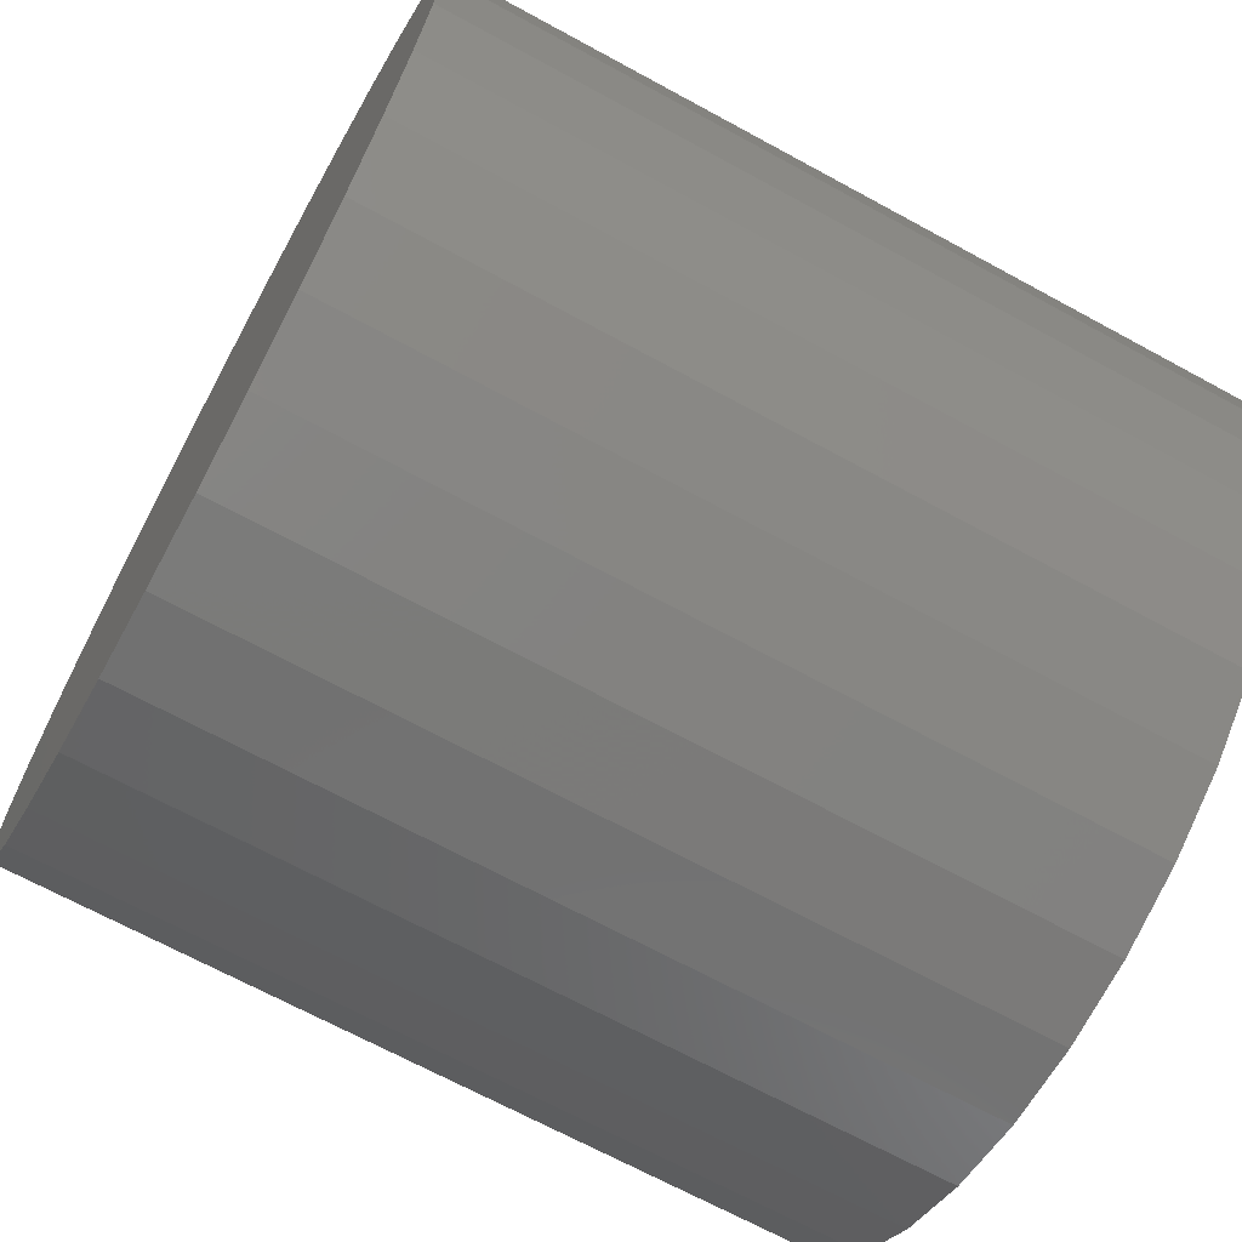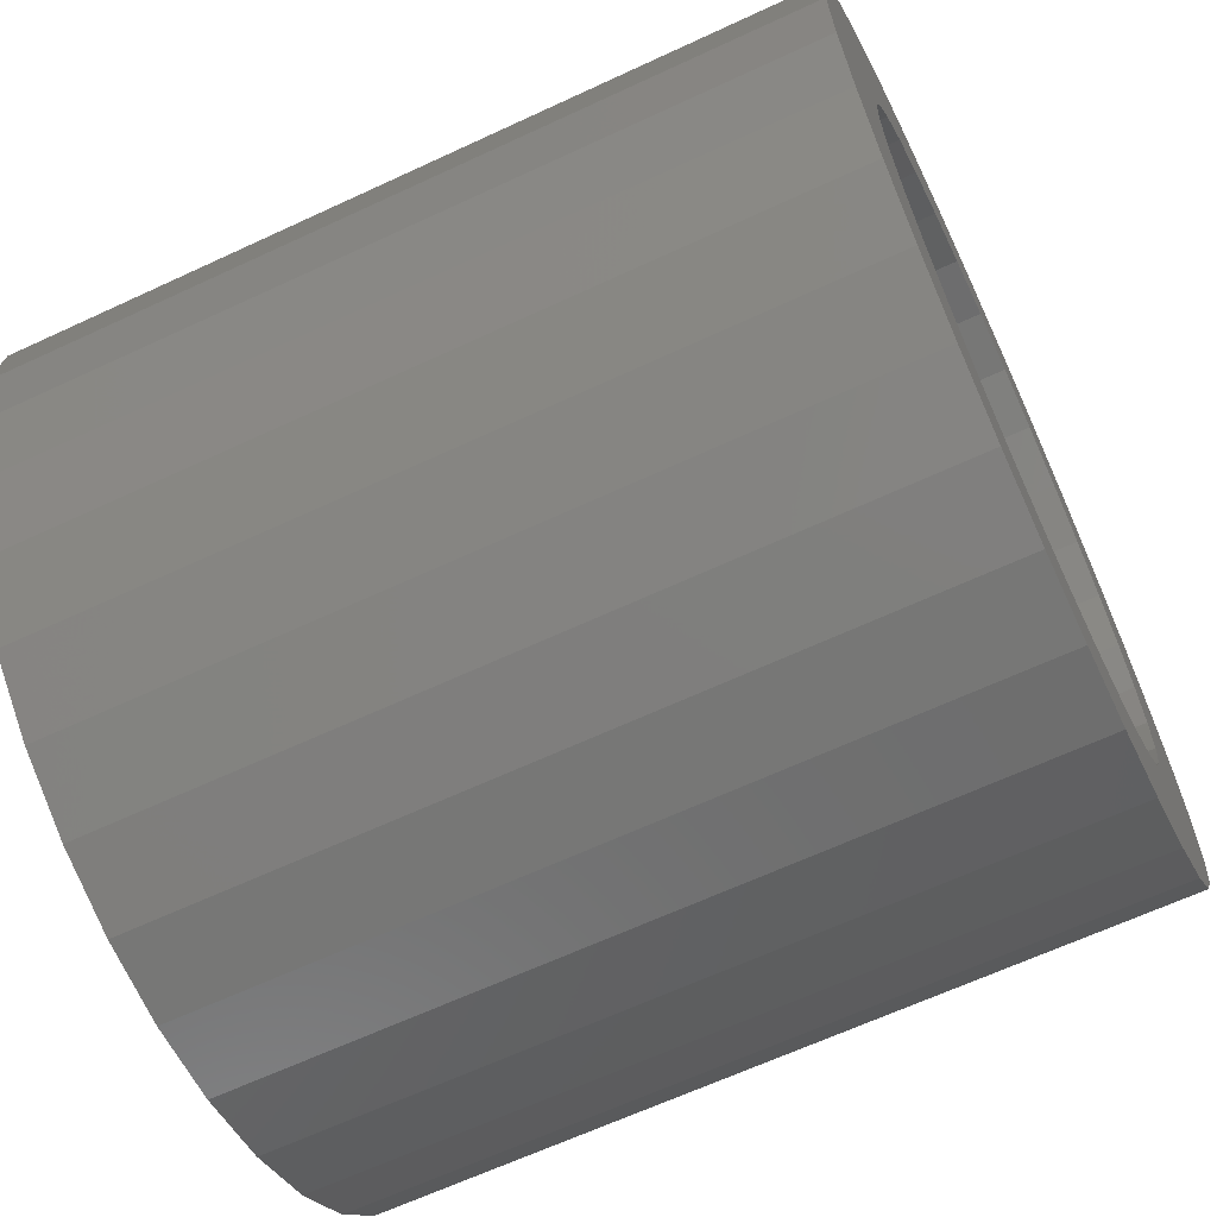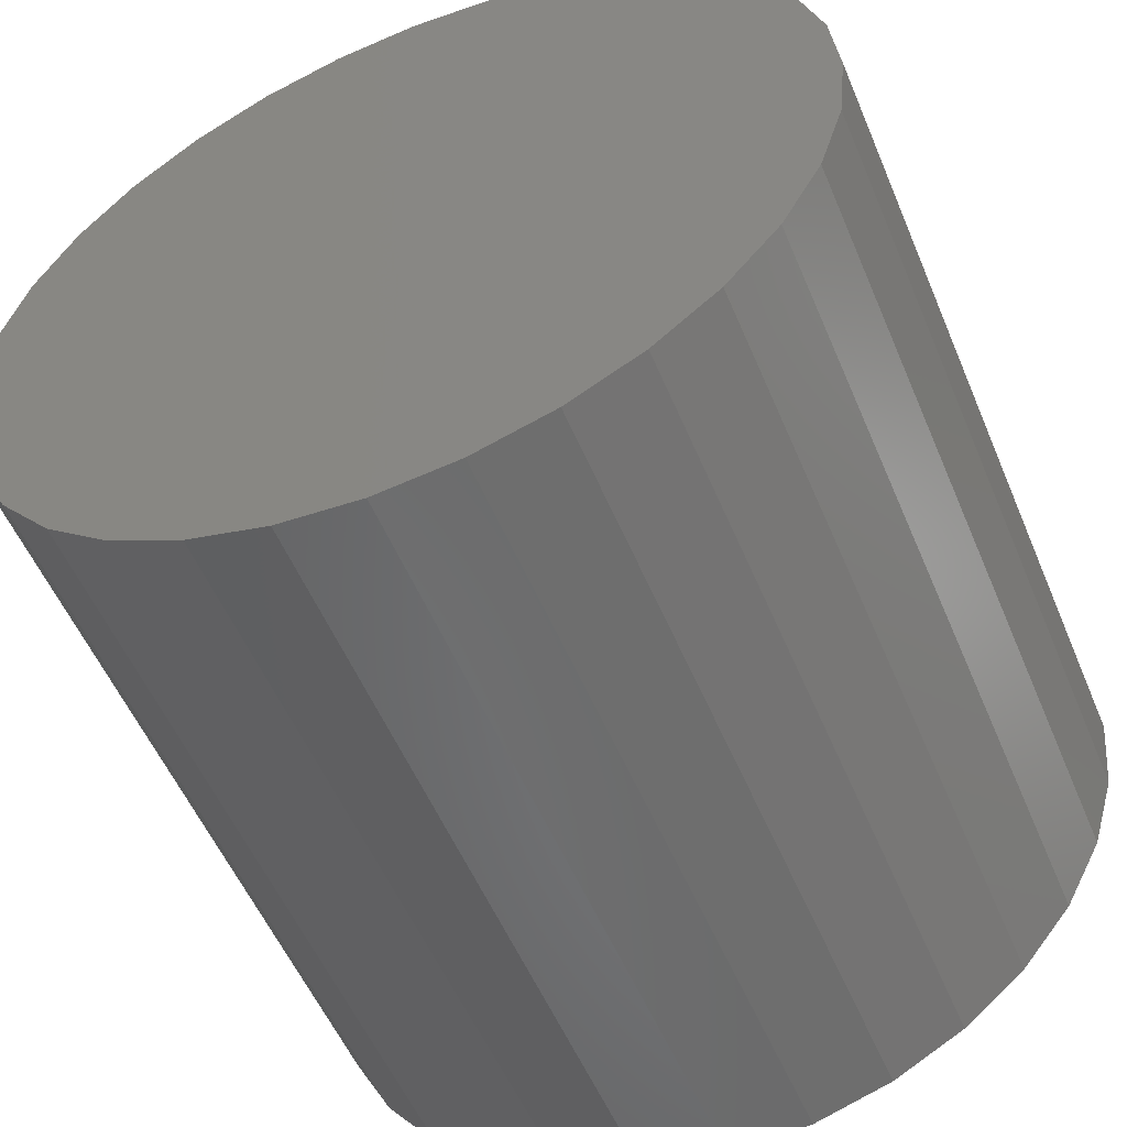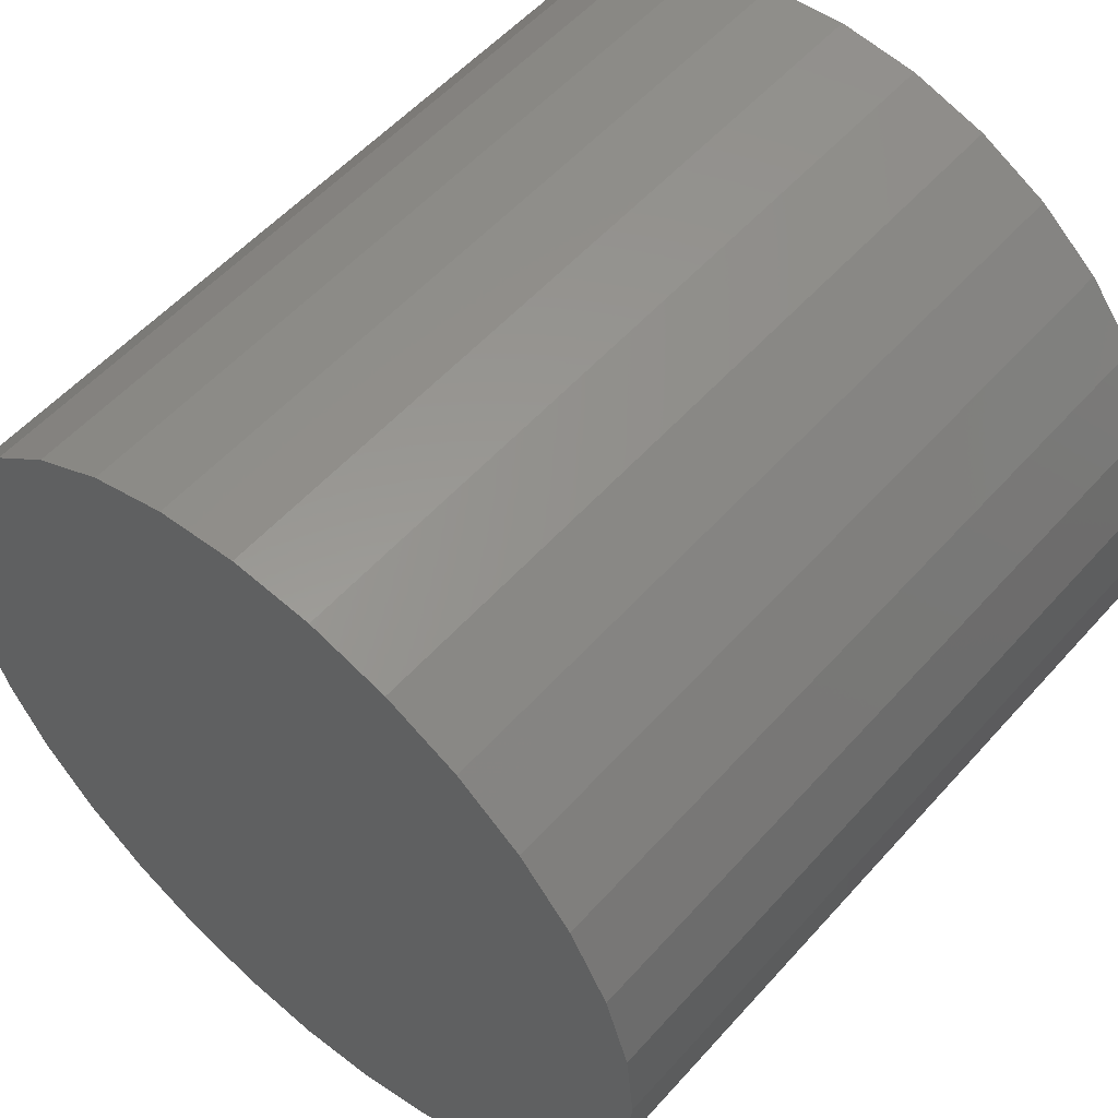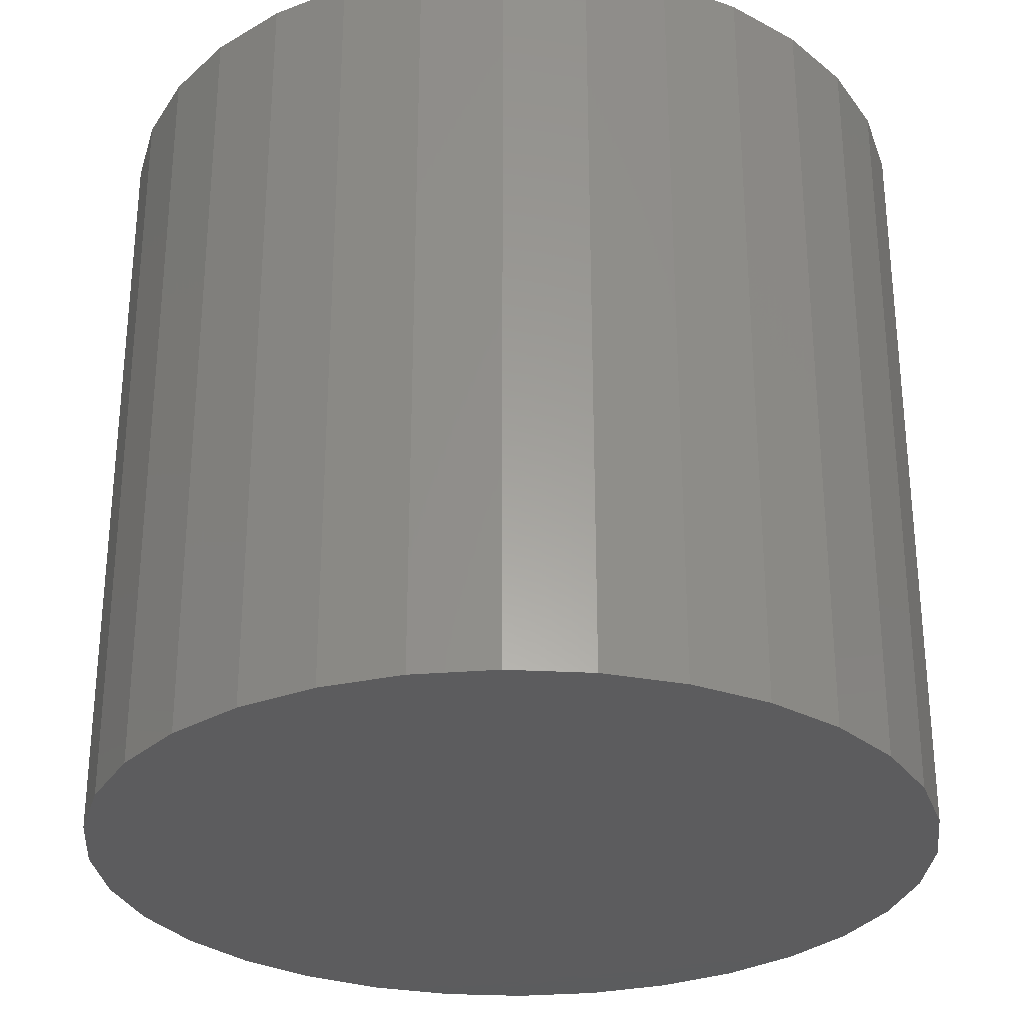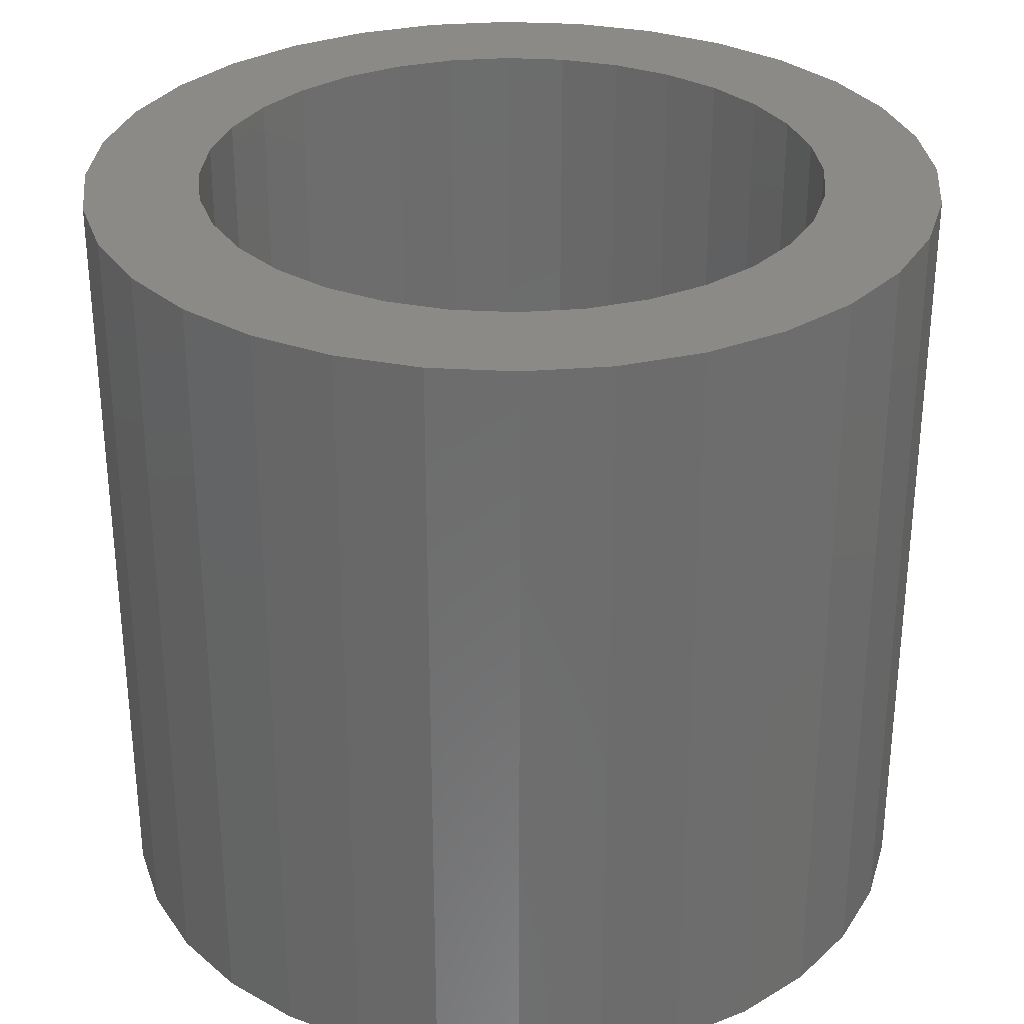
<metadata>
{"format":"stl","ext":"stl","renderer":"f3d","projection":"perspective","resolution":1024,"background":"white","views":[{"elev":-68.7,"azim":61.4,"up":"+Z"},{"elev":-65.0,"azim":115.1,"up":"+Z"},{"elev":-54.5,"azim":22.6,"up":"+Z"},{"elev":55.0,"azim":40.8,"up":"+Z"},{"elev":-29.5,"azim":-88.8,"up":"+Y"},{"elev":31.0,"azim":-34.7,"up":"+Y"}]}
</metadata>
<code>
# stl→obj: 128 verts, 252 faces
v 0.1972 3.029e-17 0.6395
v 0.1697 2.912e-17 0.6427
v 0.207 3.173e-17 0.6475
v 0.1892 2.876e-17 0.6297
v 0.1616 2.698e-17 0.6275
v 0.1892 2.079e-17 0.5578
v 0.1972 2.014e-17 0.548
v 0.1697 1.826e-17 0.5448
v 0.207 1.98e-17 0.54
v 0.1806 1.738e-17 0.5315
v 0.2182 1.975e-17 0.534
v 0.2303 2.002e-17 0.5304
v 0.194 1.691e-17 0.5205
v 0.3052 3.813e-17 0.656
v 0.2555 3.549e-17 0.6571
v 0.2919 3.86e-17 0.667
v 0.2677 3.576e-17 0.6535
v 0.2788 3.572e-17 0.6475
v 0.3162 3.725e-17 0.6427
v 0.2886 3.537e-17 0.6395
v 0.2967 3.473e-17 0.6297
v 0.2967 2.675e-17 0.5578
v 0.3243 2.853e-17 0.56
v 0.3162 2.639e-17 0.5448
v 0.2886 2.522e-17 0.548
v 0.2788 2.378e-17 0.54
v 0.3052 2.43e-17 0.5315
v 0.2677 2.25e-17 0.534
v 0.2555 2.142e-17 0.5304
v 0.2919 2.234e-17 0.5205
v 0.1806 3.121e-17 0.656
v 0.194 3.317e-17 0.667
v 0.2303 3.409e-17 0.6571
v 0.2182 3.301e-17 0.6535
v 0.2429 2.058e-17 0.5291
v 0.2766 2.059e-17 0.5124
v 0.2601 1.912e-17 0.5074
v 0.2429 1.798e-17 0.5057
v 0.2257 1.721e-17 0.5074
v 0.2092 1.685e-17 0.5124
v 0.2429 3.493e-17 0.6584
v 0.2092 3.492e-17 0.6751
v 0.2257 3.639e-17 0.6801
v 0.2429 3.753e-17 0.6818
v 0.2601 3.83e-17 0.6801
v 0.2766 3.866e-17 0.6751
v 0.1832 2.719e-17 0.6185
v 0.1795 2.564e-17 0.6064
v 0.1565 2.487e-17 0.6109
v 0.1783 2.417e-17 0.5938
v 0.1549 2.287e-17 0.5938
v 0.1795 2.284e-17 0.5811
v 0.1565 2.105e-17 0.5766
v 0.1832 2.169e-17 0.569
v 0.1616 1.95e-17 0.56
v 0.3026 2.832e-17 0.569
v 0.3063 2.987e-17 0.5811
v 0.3293 3.064e-17 0.5766
v 0.3076 3.134e-17 0.5938
v 0.331 3.264e-17 0.5938
v 0.3063 3.267e-17 0.6064
v 0.3293 3.446e-17 0.6109
v 0.3026 3.382e-17 0.6185
v 0.3243 3.601e-17 0.6275
v 0.2555 -0.1406 0.5304
v 0.2677 -0.1406 0.534
v 0.2788 -0.1406 0.54
v 0.2886 -0.1406 0.548
v 0.2967 -0.1406 0.5578
v 0.3026 -0.1406 0.569
v 0.3063 -0.1406 0.5811
v 0.3076 -0.1406 0.5938
v 0.2429 -0.1406 0.5291
v 0.2303 -0.1406 0.5304
v 0.2182 -0.1406 0.534
v 0.207 -0.1406 0.54
v 0.1972 -0.1406 0.548
v 0.1892 -0.1406 0.5578
v 0.1832 -0.1406 0.569
v 0.1795 -0.1406 0.5811
v 0.1783 -0.1406 0.5938
v 0.2303 -0.1406 0.6571
v 0.2182 -0.1406 0.6535
v 0.207 -0.1406 0.6475
v 0.1972 -0.1406 0.6395
v 0.1892 -0.1406 0.6297
v 0.1832 -0.1406 0.6185
v 0.1795 -0.1406 0.6064
v 0.2429 -0.1406 0.6584
v 0.2555 -0.1406 0.6571
v 0.2677 -0.1406 0.6535
v 0.2788 -0.1406 0.6475
v 0.2886 -0.1406 0.6395
v 0.2967 -0.1406 0.6297
v 0.3026 -0.1406 0.6185
v 0.3063 -0.1406 0.6064
v 0.331 -0.1641 0.5938
v 0.3293 -0.1641 0.5766
v 0.3243 -0.1641 0.56
v 0.3162 -0.1641 0.5448
v 0.3052 -0.1641 0.5315
v 0.2919 -0.1641 0.5205
v 0.2766 -0.1641 0.5124
v 0.2601 -0.1641 0.5074
v 0.2429 -0.1641 0.5057
v 0.2257 -0.1641 0.5074
v 0.2092 -0.1641 0.5124
v 0.194 -0.1641 0.5205
v 0.1806 -0.1641 0.5315
v 0.1697 -0.1641 0.5448
v 0.1616 -0.1641 0.56
v 0.1565 -0.1641 0.5766
v 0.1549 -0.1641 0.5938
v 0.1565 -0.1641 0.6109
v 0.1616 -0.1641 0.6275
v 0.1697 -0.1641 0.6427
v 0.1806 -0.1641 0.656
v 0.194 -0.1641 0.667
v 0.2092 -0.1641 0.6751
v 0.2257 -0.1641 0.6801
v 0.2429 -0.1641 0.6818
v 0.2601 -0.1641 0.6801
v 0.2766 -0.1641 0.6751
v 0.2919 -0.1641 0.667
v 0.3052 -0.1641 0.656
v 0.3162 -0.1641 0.6427
v 0.3243 -0.1641 0.6275
v 0.3293 -0.1641 0.6109
f 1 2 3
f 2 1 4
f 4 5 2
f 6 7 8
f 8 7 9
f 9 10 8
f 10 9 11
f 12 10 11
f 13 10 12
f 14 15 16
f 17 15 14
f 18 17 14
f 19 18 14
f 19 20 18
f 21 20 19
f 22 23 24
f 25 22 24
f 26 25 24
f 27 26 24
f 28 26 27
f 27 29 28
f 29 27 30
f 31 32 33
f 31 33 34
f 31 34 3
f 31 3 2
f 35 29 30
f 35 30 36
f 35 36 37
f 35 37 38
f 35 38 39
f 35 39 40
f 35 40 13
f 35 13 12
f 41 33 32
f 41 32 42
f 41 42 43
f 41 43 44
f 41 44 45
f 41 45 46
f 41 46 16
f 41 16 15
f 4 47 5
f 5 47 48
f 5 48 49
f 49 48 50
f 49 50 51
f 51 50 52
f 51 52 53
f 53 52 54
f 53 54 55
f 55 54 6
f 55 6 8
f 22 56 23
f 23 56 57
f 23 57 58
f 58 57 59
f 58 59 60
f 60 59 61
f 60 61 62
f 62 61 63
f 62 63 64
f 64 63 21
f 64 21 19
f 35 65 29
f 29 65 66
f 29 66 28
f 28 66 67
f 28 67 26
f 26 67 68
f 26 68 25
f 25 68 69
f 25 69 22
f 22 69 70
f 22 70 56
f 56 70 71
f 56 71 57
f 57 71 72
f 57 72 59
f 65 35 73
f 73 35 12
f 73 12 74
f 74 12 11
f 74 11 75
f 75 11 9
f 75 9 76
f 76 9 7
f 76 7 77
f 77 7 6
f 77 6 78
f 78 6 54
f 78 54 79
f 79 54 52
f 79 52 80
f 80 52 50
f 80 50 81
f 41 82 33
f 33 82 83
f 33 83 34
f 34 83 84
f 34 84 3
f 3 84 85
f 3 85 1
f 1 85 86
f 1 86 4
f 4 86 87
f 4 87 47
f 47 87 88
f 47 88 48
f 48 88 81
f 48 81 50
f 82 41 89
f 89 41 15
f 89 15 90
f 90 15 17
f 90 17 91
f 91 17 18
f 91 18 92
f 92 18 20
f 92 20 93
f 93 20 21
f 93 21 94
f 94 21 63
f 94 63 95
f 95 63 61
f 95 61 96
f 96 61 59
f 96 59 72
f 60 97 58
f 58 97 98
f 58 98 23
f 23 98 99
f 23 99 24
f 24 99 100
f 24 100 27
f 27 100 101
f 27 101 30
f 30 101 102
f 30 102 36
f 36 102 103
f 36 103 37
f 37 103 104
f 37 104 38
f 38 104 105
f 38 105 39
f 39 105 106
f 39 106 40
f 40 106 107
f 40 107 13
f 13 107 108
f 13 108 10
f 10 108 109
f 10 109 8
f 8 109 110
f 8 110 55
f 55 110 111
f 55 111 53
f 53 111 112
f 53 112 51
f 51 112 113
f 51 113 49
f 49 113 114
f 49 114 5
f 5 114 115
f 5 115 2
f 2 115 116
f 2 116 31
f 31 116 117
f 31 117 32
f 32 117 118
f 32 118 42
f 42 118 119
f 42 119 43
f 43 119 120
f 43 120 44
f 44 120 121
f 44 121 45
f 45 121 122
f 45 122 46
f 46 122 123
f 46 123 16
f 16 123 124
f 16 124 14
f 14 124 125
f 14 125 19
f 19 125 126
f 19 126 64
f 64 126 127
f 64 127 62
f 62 127 128
f 62 128 60
f 60 128 97
f 120 122 121
f 122 120 119
f 122 119 123
f 123 119 118
f 123 118 124
f 124 118 117
f 124 117 125
f 101 108 102
f 102 108 107
f 102 107 103
f 103 107 106
f 103 106 104
f 104 106 105
f 125 117 126
f 126 117 116
f 126 116 127
f 127 116 115
f 127 115 128
f 128 115 114
f 128 114 97
f 97 114 113
f 97 113 98
f 98 113 112
f 98 112 99
f 99 112 111
f 99 111 100
f 100 111 110
f 100 110 101
f 101 110 109
f 101 109 108
f 89 90 82
f 83 82 90
f 91 83 90
f 84 83 91
f 92 84 91
f 85 84 92
f 93 85 92
f 86 85 93
f 94 86 93
f 68 77 69
f 76 77 68
f 67 76 68
f 75 76 67
f 66 75 67
f 74 75 66
f 65 74 66
f 73 74 65
f 77 78 69
f 69 78 79
f 69 79 70
f 70 79 80
f 70 80 71
f 71 80 81
f 71 81 72
f 72 81 88
f 72 88 96
f 96 88 87
f 96 87 95
f 95 87 86
f 95 86 94

</code>
